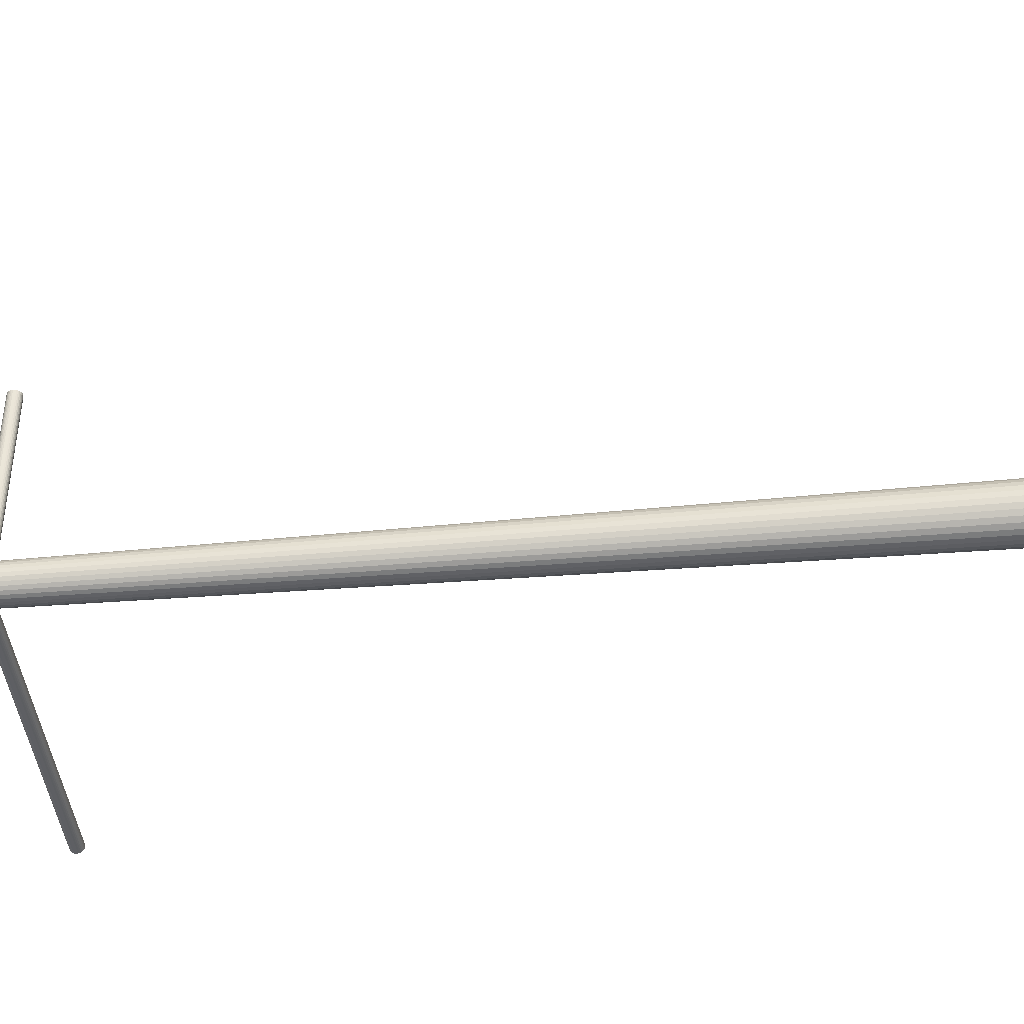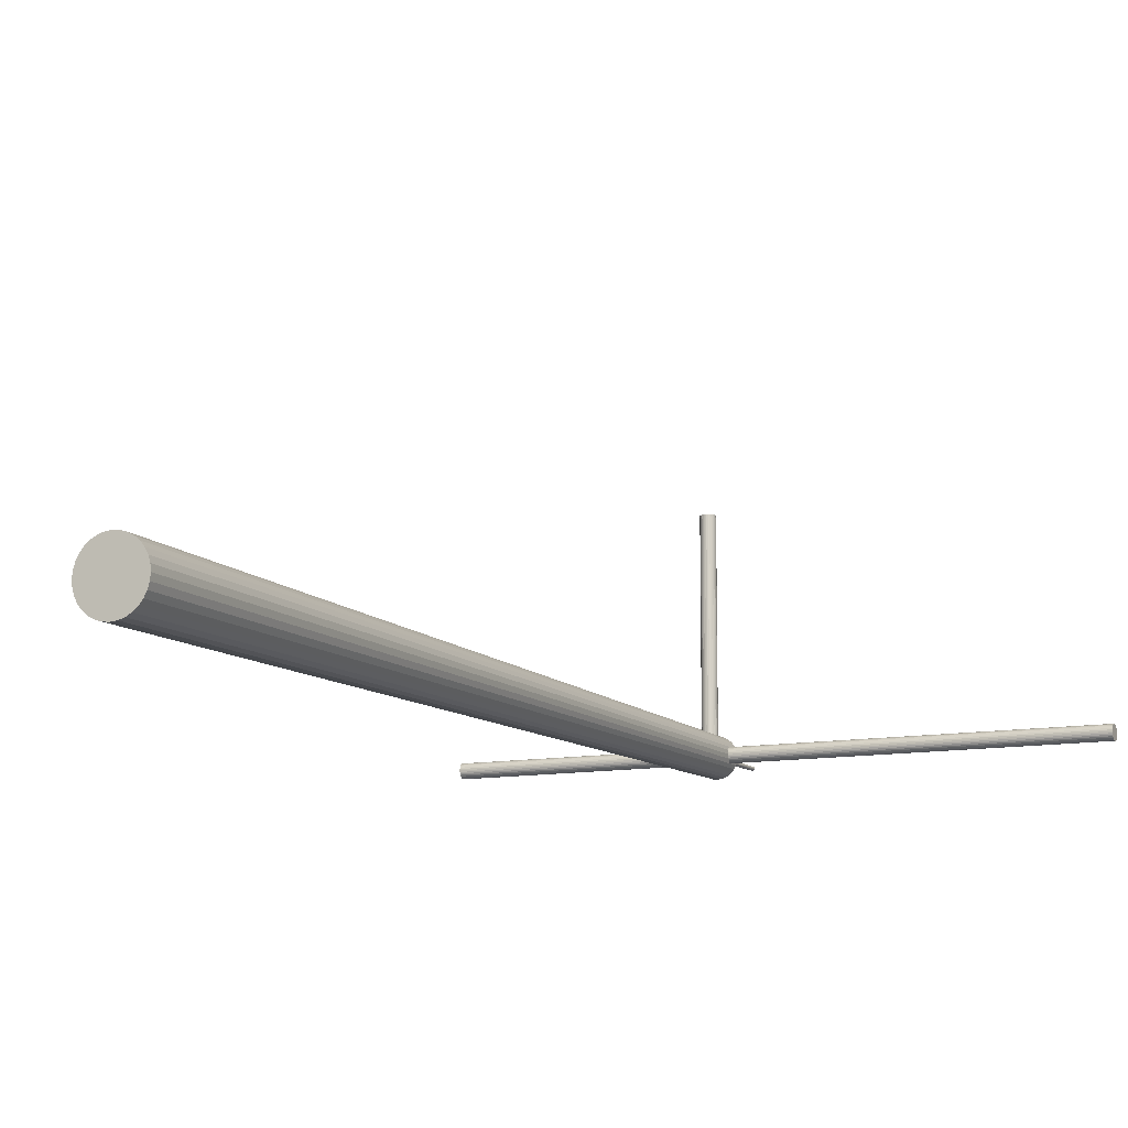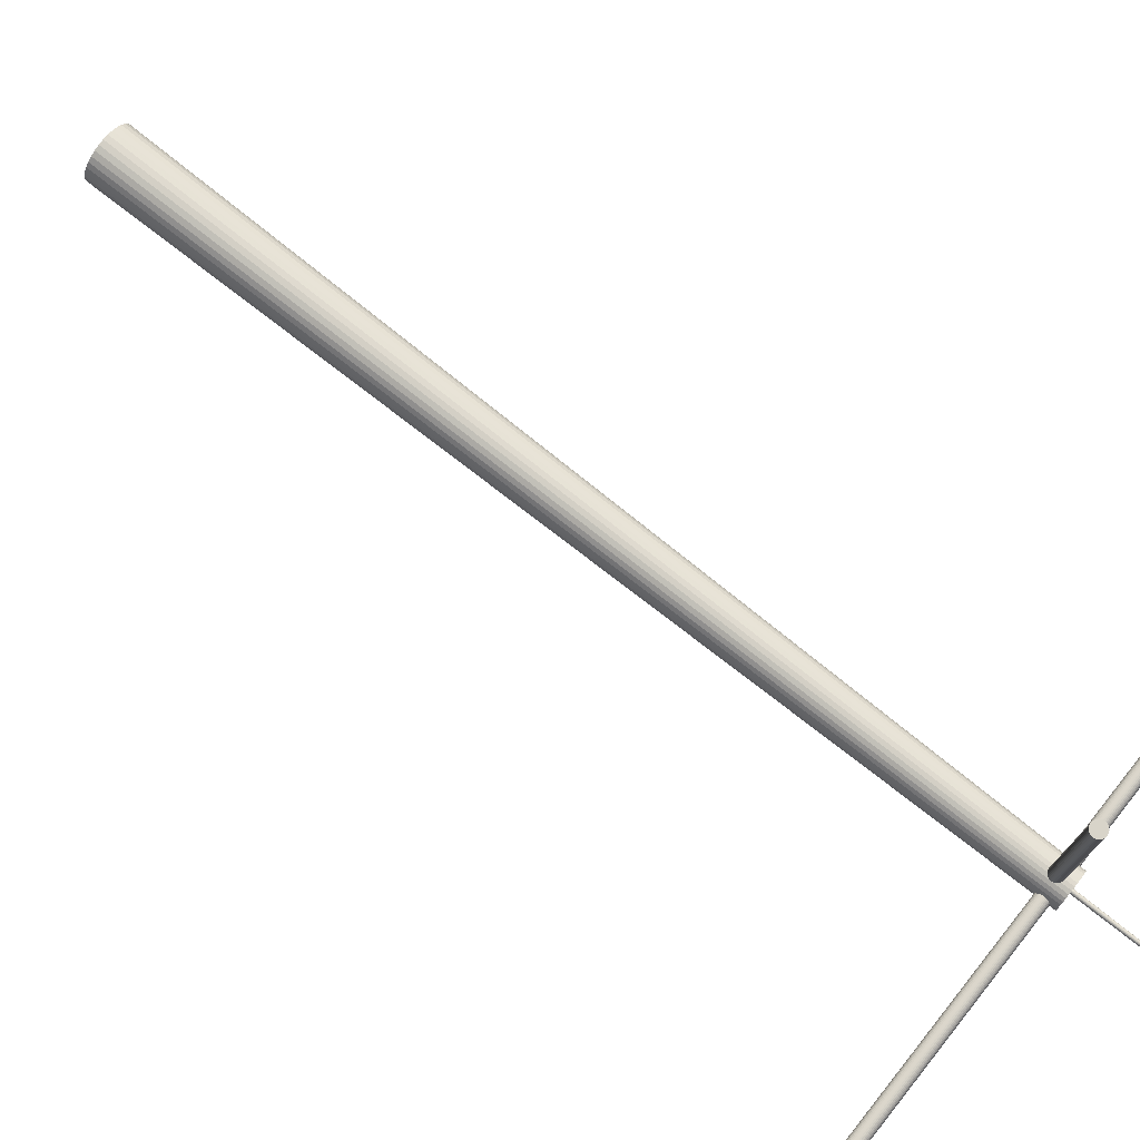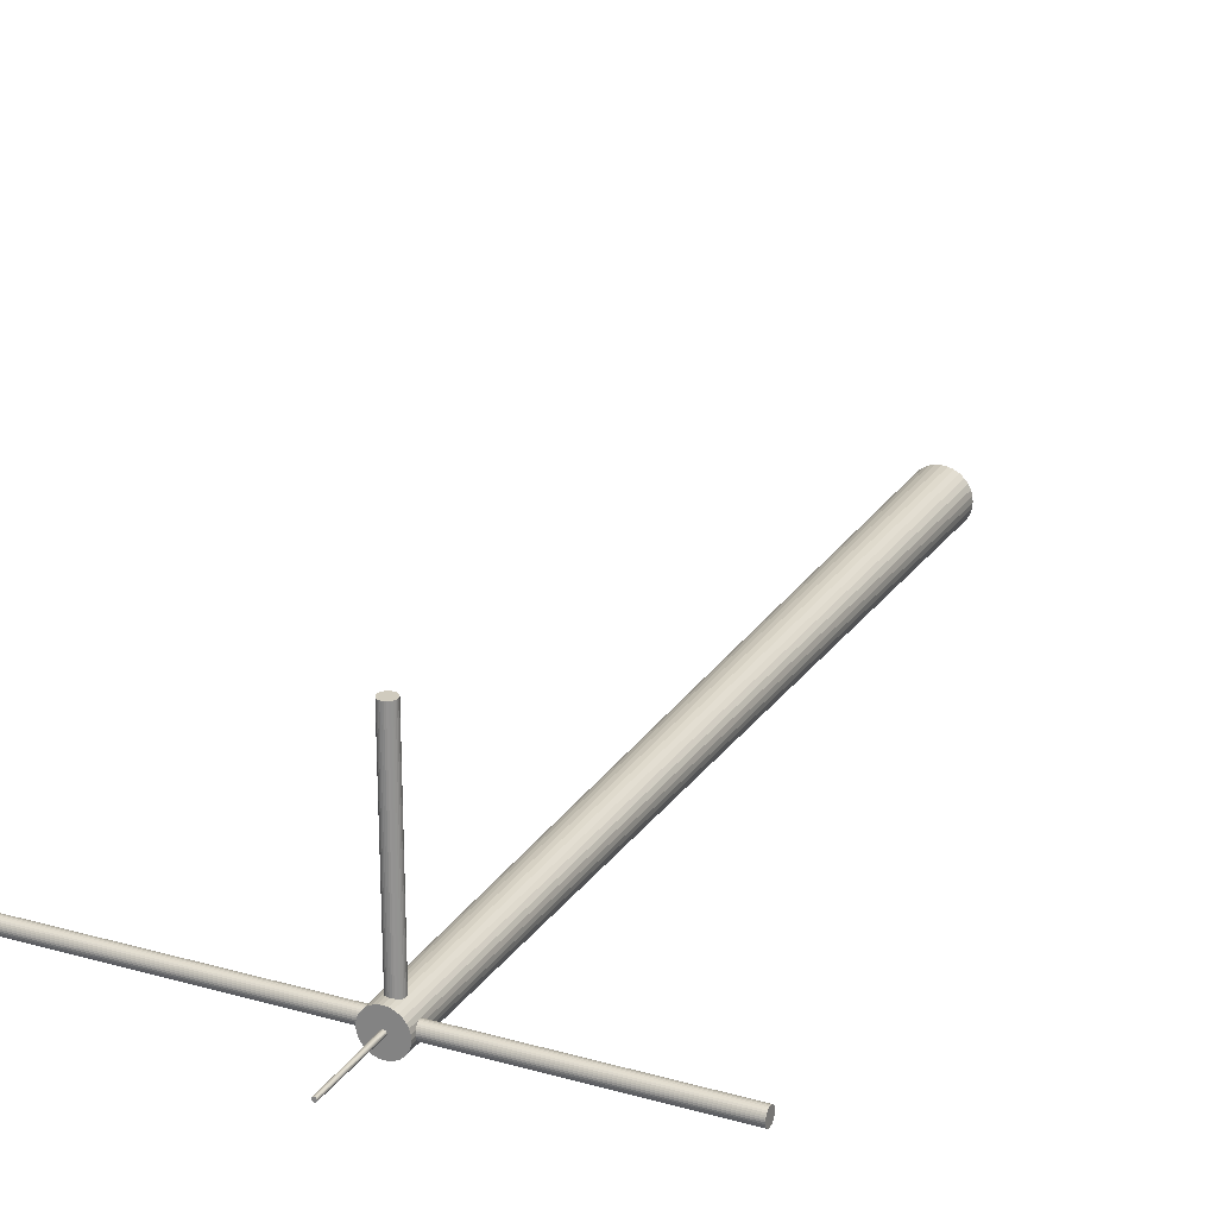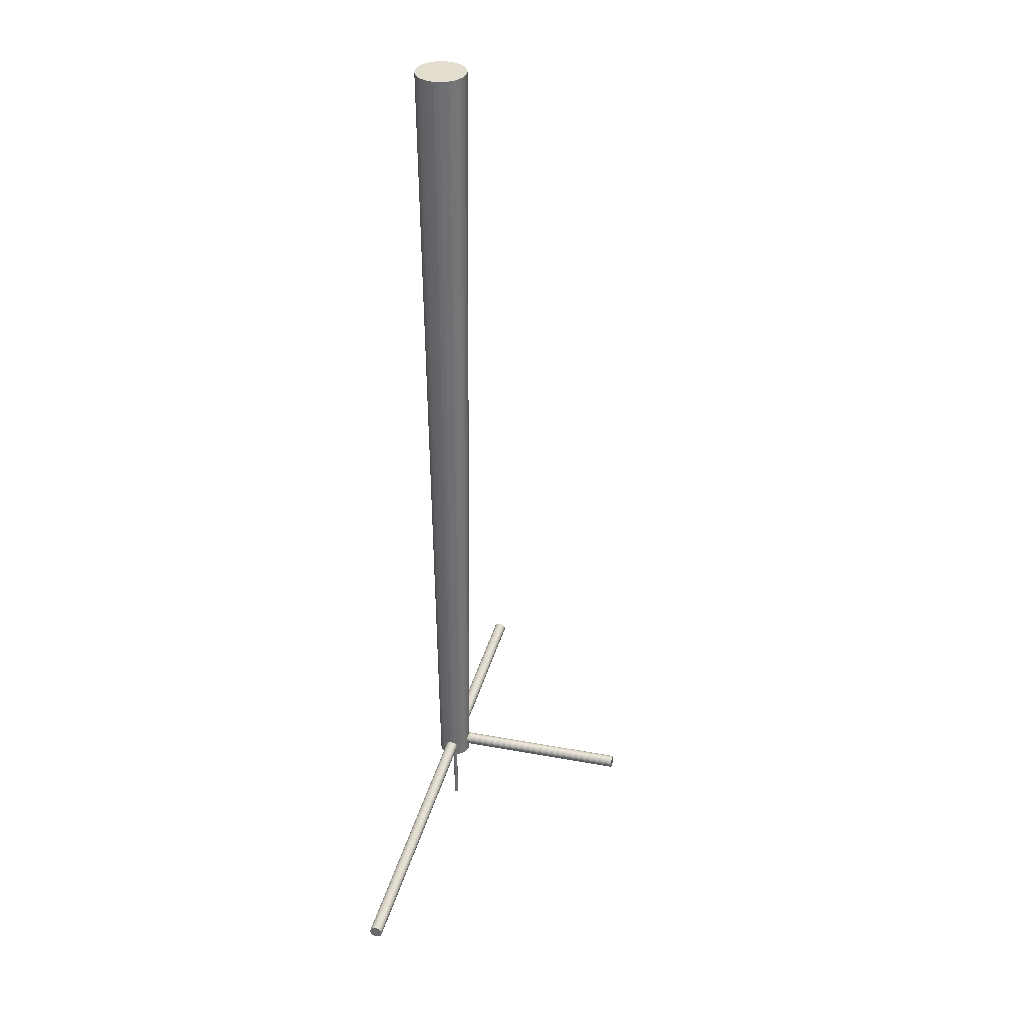
<metadata>
{"format":"obj","ext":"obj","renderer":"f3d","projection":"perspective","resolution":1024,"background":"white","views":[{"elev":-42.2,"azim":-84.0,"up":"+Y"},{"elev":-10.9,"azim":25.4,"up":"+Y"},{"elev":75.6,"azim":128.5,"up":"+Y"},{"elev":23.5,"azim":-154.7,"up":"+Y"},{"elev":35.0,"azim":103.9,"up":"+Z"}]}
</metadata>
<code>
o Cylinder.003
v 0 0.01884 0.151
v 0 0.2988 0.151
v -0.001951 0.01884 0.1508
v -0.001951 0.2988 0.1508
v -0.003827 0.01884 0.1502
v -0.003827 0.2988 0.1502
v -0.005556 0.01884 0.1493
v -0.005556 0.2988 0.1493
v -0.007071 0.01884 0.148
v -0.007071 0.2988 0.148
v -0.008315 0.01884 0.1465
v -0.008315 0.2988 0.1465
v -0.009239 0.01884 0.1448
v -0.009239 0.2988 0.1448
v -0.009808 0.01884 0.1429
v -0.009808 0.2988 0.1429
v -0.01 0.01884 0.141
v -0.01 0.2988 0.141
v -0.009808 0.01884 0.139
v -0.009808 0.2988 0.139
v -0.009239 0.01884 0.1371
v -0.009239 0.2988 0.1371
v -0.008315 0.01884 0.1354
v -0.008315 0.2988 0.1354
v -0.007071 0.01884 0.1339
v -0.007071 0.2988 0.1339
v -0.005556 0.01884 0.1327
v -0.005556 0.2988 0.1327
v -0.003827 0.01884 0.1317
v -0.003827 0.2988 0.1317
v -0.001951 0.01884 0.1312
v -0.001951 0.2988 0.1312
v -0 0.01884 0.131
v -0 0.2988 0.131
v 0.001951 0.01884 0.1312
v 0.001951 0.2988 0.1312
v 0.003827 0.01884 0.1317
v 0.003827 0.2988 0.1317
v 0.005556 0.01884 0.1327
v 0.005556 0.2988 0.1327
v 0.007071 0.01884 0.1339
v 0.007071 0.2988 0.1339
v 0.008315 0.01884 0.1354
v 0.008315 0.2988 0.1354
v 0.009239 0.01884 0.1371
v 0.009239 0.2988 0.1371
v 0.009808 0.01884 0.139
v 0.009808 0.2988 0.139
v 0.01 0.01884 0.141
v 0.01 0.2988 0.141
v 0.009808 0.01884 0.1429
v 0.009808 0.2988 0.1429
v 0.009239 0.01884 0.1448
v 0.009239 0.2988 0.1448
v 0.008315 0.01884 0.1465
v 0.008315 0.2988 0.1465
v 0.007071 0.01884 0.148
v 0.007071 0.2988 0.148
v 0.005556 0.01884 0.1493
v 0.005556 0.2988 0.1493
v 0.003827 0.01884 0.1502
v 0.003827 0.2988 0.1502
v 0.001951 0.01884 0.1508
v 0.001951 0.2988 0.1508
v 0.5036 -0 0.1467
v 0.02364 0 0.1467
v 0.5036 -0.001951 0.1465
v 0.02364 -0.001951 0.1465
v 0.5036 -0.003827 0.1459
v 0.02364 -0.003827 0.1459
v 0.5036 -0.005556 0.145
v 0.02364 -0.005556 0.145
v 0.5036 -0.007071 0.1438
v 0.02364 -0.007071 0.1438
v 0.5036 -0.008315 0.1422
v 0.02364 -0.008315 0.1422
v 0.5036 -0.009239 0.1405
v 0.02364 -0.009239 0.1405
v 0.5036 -0.009808 0.1386
v 0.02364 -0.009808 0.1386
v 0.5036 -0.01 0.1367
v 0.02364 -0.01 0.1367
v 0.5036 -0.009808 0.1347
v 0.02364 -0.009808 0.1347
v 0.5036 -0.009239 0.1329
v 0.02364 -0.009239 0.1329
v 0.5036 -0.008315 0.1311
v 0.02364 -0.008315 0.1311
v 0.5036 -0.007071 0.1296
v 0.02364 -0.007071 0.1296
v 0.5036 -0.005556 0.1284
v 0.02364 -0.005556 0.1284
v 0.5036 -0.003827 0.1274
v 0.02364 -0.003827 0.1274
v 0.5036 -0.001951 0.1269
v 0.02364 -0.001951 0.1269
v 0.5036 -0 0.1267
v 0.02364 0 0.1267
v 0.5036 0.001951 0.1269
v 0.02364 0.001951 0.1269
v 0.5036 0.003827 0.1274
v 0.02364 0.003827 0.1274
v 0.5036 0.005556 0.1284
v 0.02364 0.005556 0.1284
v 0.5036 0.007071 0.1296
v 0.02364 0.007071 0.1296
v 0.5036 0.008315 0.1311
v 0.02364 0.008315 0.1311
v 0.5036 0.009239 0.1329
v 0.02364 0.009239 0.1329
v 0.5036 0.009808 0.1347
v 0.02364 0.009808 0.1347
v 0.5036 0.01 0.1367
v 0.02364 0.01 0.1367
v 0.5036 0.009808 0.1386
v 0.02364 0.009808 0.1386
v 0.5036 0.009239 0.1405
v 0.02364 0.009239 0.1405
v 0.5036 0.008315 0.1422
v 0.02364 0.008315 0.1422
v 0.5036 0.007071 0.1438
v 0.02364 0.007071 0.1438
v 0.5036 0.005556 0.145
v 0.02364 0.005556 0.145
v 0.5036 0.003827 0.1459
v 0.02364 0.003827 0.1459
v 0.5036 0.001951 0.1465
v 0.02364 0.001951 0.1465
v -0.02054 -0 0.1458
v -0.3405 0 0.1458
v -0.02054 -0.001951 0.1456
v -0.3405 -0.001951 0.1456
v -0.02054 -0.003827 0.145
v -0.3405 -0.003827 0.145
v -0.02054 -0.005556 0.1441
v -0.3405 -0.005556 0.1441
v -0.02054 -0.007071 0.1428
v -0.3405 -0.007071 0.1428
v -0.02054 -0.008315 0.1413
v -0.3405 -0.008315 0.1413
v -0.02054 -0.009239 0.1396
v -0.3405 -0.009239 0.1396
v -0.02054 -0.009808 0.1377
v -0.3405 -0.009808 0.1377
v -0.02054 -0.01 0.1358
v -0.3405 -0.01 0.1358
v -0.02054 -0.009808 0.1338
v -0.3405 -0.009808 0.1338
v -0.02054 -0.009239 0.1319
v -0.3405 -0.009239 0.1319
v -0.02054 -0.008315 0.1302
v -0.3405 -0.008315 0.1302
v -0.02054 -0.007071 0.1287
v -0.3405 -0.007071 0.1287
v -0.02054 -0.005556 0.1275
v -0.3405 -0.005556 0.1275
v -0.02054 -0.003827 0.1265
v -0.3405 -0.003827 0.1265
v -0.02054 -0.001951 0.126
v -0.3405 -0.001951 0.126
v -0.02054 -0 0.1258
v -0.3405 0 0.1258
v -0.02054 0.001951 0.126
v -0.3405 0.001951 0.126
v -0.02054 0.003827 0.1265
v -0.3405 0.003827 0.1265
v -0.02054 0.005556 0.1275
v -0.3405 0.005556 0.1275
v -0.02054 0.007071 0.1287
v -0.3405 0.007071 0.1287
v -0.02054 0.008315 0.1302
v -0.3405 0.008315 0.1302
v -0.02054 0.009239 0.1319
v -0.3405 0.009239 0.1319
v -0.02054 0.009808 0.1338
v -0.3405 0.009808 0.1338
v -0.02054 0.01 0.1358
v -0.3405 0.01 0.1358
v -0.02054 0.009808 0.1377
v -0.3405 0.009808 0.1377
v -0.02054 0.009239 0.1396
v -0.3405 0.009239 0.1396
v -0.02054 0.008315 0.1413
v -0.3405 0.008315 0.1413
v -0.02054 0.007071 0.1428
v -0.3405 0.007071 0.1428
v -0.02054 0.005556 0.1441
v -0.3405 0.005556 0.1441
v -0.02054 0.003827 0.145
v -0.3405 0.003827 0.145
v -0.02054 0.001951 0.1456
v -0.3405 0.001951 0.1456
v 2e-06 0.03988 1.453
v -0 0.02644 0.118
v -0.007777 0.03911 1.453
v -0.005159 0.02593 0.118
v -0.01526 0.03684 1.453
v -0.01012 0.02443 0.118
v -0.02215 0.03315 1.453
v -0.01469 0.02199 0.118
v -0.02819 0.0282 1.453
v -0.0187 0.0187 0.118
v -0.03315 0.02215 1.453
v -0.02199 0.01469 0.118
v -0.03684 0.01526 1.453
v -0.02443 0.01012 0.118
v -0.03911 0.00778 1.453
v -0.02593 0.005158 0.118
v -0.03987 0 1.453
v -0.02644 -0 0.118
v -0.03911 -0.007779 1.453
v -0.02593 -0.005159 0.118
v -0.03684 -0.01526 1.453
v -0.02443 -0.01012 0.118
v -0.03315 -0.02215 1.453
v -0.02199 -0.01469 0.118
v -0.02819 -0.0282 1.453
v -0.0187 -0.0187 0.118
v -0.02215 -0.03315 1.453
v -0.01469 -0.02199 0.118
v -0.01526 -0.03684 1.453
v -0.01012 -0.02443 0.118
v -0.007777 -0.03911 1.453
v -0.005159 -0.02593 0.118
v 2e-06 -0.03987 1.453
v -0 -0.02644 0.118
v 0.007781 -0.03911 1.453
v 0.005158 -0.02593 0.118
v 0.01526 -0.03684 1.453
v 0.01012 -0.02443 0.118
v 0.02216 -0.03315 1.453
v 0.01469 -0.02199 0.118
v 0.0282 -0.0282 1.453
v 0.0187 -0.0187 0.118
v 0.03316 -0.02215 1.453
v 0.02199 -0.01469 0.118
v 0.03684 -0.01526 1.453
v 0.02443 -0.01012 0.118
v 0.03911 -0.007779 1.453
v 0.02593 -0.005159 0.118
v 0.03988 0 1.453
v 0.02644 -0 0.118
v 0.03911 0.00778 1.453
v 0.02593 0.005158 0.118
v 0.03684 0.01526 1.453
v 0.02443 0.01012 0.118
v 0.03316 0.02215 1.453
v 0.02199 0.01469 0.118
v 0.0282 0.0282 1.453
v 0.0187 0.0187 0.118
v 0.02216 0.03315 1.453
v 0.01469 0.02199 0.118
v 0.01526 0.03684 1.453
v 0.01012 0.02443 0.118
v 0.007781 0.03911 1.453
v 0.005158 0.02593 0.118
v -0 0.003358 0.118
v -0.000655 0.003294 0.118
v -0.001285 0.003103 0.118
v -0.001866 0.002792 0.118
v -0.002375 0.002375 0.118
v -0.002793 0.001866 0.118
v -0.003103 0.001285 0.118
v -0.003294 0.000655 0.118
v -0.003359 -0 0.118
v -0.003294 -0.000656 0.118
v -0.003103 -0.001286 0.118
v -0.002793 -0.001866 0.118
v -0.002375 -0.002375 0.118
v -0.001866 -0.002793 0.118
v -0.001285 -0.003104 0.118
v -0.000655 -0.003295 0.118
v -0 -0.003359 0.118
v 0.000655 -0.003295 0.118
v 0.001285 -0.003104 0.118
v 0.001866 -0.002793 0.118
v 0.002375 -0.002375 0.118
v 0.002793 -0.001866 0.118
v 0.003103 -0.001286 0.118
v 0.003294 -0.000656 0.118
v 0.003359 -0 0.118
v 0.003294 0.000655 0.118
v 0.003103 0.001285 0.118
v 0.002793 0.001866 0.118
v 0.002375 0.002375 0.118
v 0.001866 0.002792 0.118
v 0.001285 0.003103 0.118
v 0.000655 0.003294 0.118
v -0 0.002762 0.002832
v -0.000539 0.002709 0.002832
v -0.001057 0.002552 0.002832
v -0.001535 0.002296 0.002832
v -0.001953 0.001953 0.002832
v -0.002297 0.001534 0.002832
v -0.002552 0.001057 0.002832
v -0.002709 0.000538 0.002832
v -0.002763 -1e-06 0.002832
v -0.002709 -0.000539 0.002832
v -0.002552 -0.001058 0.002832
v -0.002297 -0.001535 0.002832
v -0.001953 -0.001954 0.002832
v -0.001535 -0.002297 0.002832
v -0.001057 -0.002553 0.002832
v -0.000539 -0.00271 0.002832
v -0 -0.002763 0.002832
v 0.000539 -0.00271 0.002832
v 0.001057 -0.002553 0.002832
v 0.001534 -0.002297 0.002832
v 0.001953 -0.001954 0.002832
v 0.002297 -0.001535 0.002832
v 0.002552 -0.001058 0.002832
v 0.002709 -0.000539 0.002832
v 0.002762 -1e-06 0.002832
v 0.002709 0.000538 0.002832
v 0.002552 0.001057 0.002832
v 0.002297 0.001534 0.002832
v 0.001953 0.001953 0.002832
v 0.001534 0.002296 0.002832
v 0.001057 0.002552 0.002832
v 0.000539 0.002709 0.002832
f 1 2 4 3
f 3 4 6 5
f 5 6 8 7
f 7 8 10 9
f 9 10 12 11
f 11 12 14 13
f 13 14 16 15
f 15 16 18 17
f 17 18 20 19
f 19 20 22 21
f 21 22 24 23
f 23 24 26 25
f 25 26 28 27
f 27 28 30 29
f 29 30 32 31
f 31 32 34 33
f 33 34 36 35
f 35 36 38 37
f 37 38 40 39
f 39 40 42 41
f 41 42 44 43
f 43 44 46 45
f 45 46 48 47
f 47 48 50 49
f 49 50 52 51
f 51 52 54 53
f 53 54 56 55
f 55 56 58 57
f 57 58 60 59
f 59 60 62 61
f 4 2 64 62 60 58 56 54 52 50 48 46 44 42 40 38 36 34 32 30 28 26 24 22 20 18 16 14 12 10 8 6
f 63 64 2 1
f 61 62 64 63
f 1 3 5 7 9 11 13 15 17 19 21 23 25 27 29 31 33 35 37 39 41 43 45 47 49 51 53 55 57 59 61 63
f 65 66 68 67
f 67 68 70 69
f 69 70 72 71
f 71 72 74 73
f 73 74 76 75
f 75 76 78 77
f 77 78 80 79
f 79 80 82 81
f 81 82 84 83
f 83 84 86 85
f 85 86 88 87
f 87 88 90 89
f 89 90 92 91
f 91 92 94 93
f 93 94 96 95
f 95 96 98 97
f 97 98 100 99
f 99 100 102 101
f 101 102 104 103
f 103 104 106 105
f 105 106 108 107
f 107 108 110 109
f 109 110 112 111
f 111 112 114 113
f 113 114 116 115
f 115 116 118 117
f 117 118 120 119
f 119 120 122 121
f 121 122 124 123
f 123 124 126 125
f 68 66 128 126 124 122 120 118 116 114 112 110 108 106 104 102 100 98 96 94 92 90 88 86 84 82 80 78 76 74 72 70
f 127 128 66 65
f 125 126 128 127
f 65 67 69 71 73 75 77 79 81 83 85 87 89 91 93 95 97 99 101 103 105 107 109 111 113 115 117 119 121 123 125 127
f 129 130 132 131
f 131 132 134 133
f 133 134 136 135
f 135 136 138 137
f 137 138 140 139
f 139 140 142 141
f 141 142 144 143
f 143 144 146 145
f 145 146 148 147
f 147 148 150 149
f 149 150 152 151
f 151 152 154 153
f 153 154 156 155
f 155 156 158 157
f 157 158 160 159
f 159 160 162 161
f 161 162 164 163
f 163 164 166 165
f 165 166 168 167
f 167 168 170 169
f 169 170 172 171
f 171 172 174 173
f 173 174 176 175
f 175 176 178 177
f 177 178 180 179
f 179 180 182 181
f 181 182 184 183
f 183 184 186 185
f 185 186 188 187
f 187 188 190 189
f 132 130 192 190 188 186 184 182 180 178 176 174 172 170 168 166 164 162 160 158 156 154 152 150 148 146 144 142 140 138 136 134
f 191 192 130 129
f 189 190 192 191
f 129 131 133 135 137 139 141 143 145 147 149 151 153 155 157 159 161 163 165 167 169 171 173 175 177 179 181 183 185 187 189 191
f 193 194 196 195
f 195 196 198 197
f 197 198 200 199
f 199 200 202 201
f 201 202 204 203
f 203 204 206 205
f 205 206 208 207
f 207 208 210 209
f 209 210 212 211
f 211 212 214 213
f 213 214 216 215
f 215 216 218 217
f 217 218 220 219
f 219 220 222 221
f 221 222 224 223
f 223 224 226 225
f 225 226 228 227
f 227 228 230 229
f 229 230 232 231
f 231 232 234 233
f 233 234 236 235
f 235 236 238 237
f 237 238 240 239
f 239 240 242 241
f 241 242 244 243
f 243 244 246 245
f 245 246 248 247
f 247 248 250 249
f 249 250 252 251
f 251 252 254 253
f 250 248 284 285
f 255 256 194 193
f 253 254 256 255
f 193 195 197 199 201 203 205 207 209 211 213 215 217 219 221 223 225 227 229 231 233 235 237 239 241 243 245 247 249 251 253 255
f 281 280 312 313
f 226 224 272 273
f 202 200 260 261
f 240 238 279 280
f 196 194 257 258
f 216 214 267 268
f 254 252 286 287
f 230 228 274 275
f 206 204 262 263
f 244 242 281 282
f 220 218 269 270
f 194 256 288 257
f 234 232 276 277
f 210 208 264 265
f 248 246 283 284
f 224 222 271 272
f 200 198 259 260
f 238 236 278 279
f 214 212 266 267
f 252 250 285 286
f 228 226 273 274
f 204 202 261 262
f 242 240 280 281
f 218 216 268 269
f 256 254 287 288
f 232 230 275 276
f 208 206 263 264
f 246 244 282 283
f 222 220 270 271
f 198 196 258 259
f 236 234 277 278
f 212 210 265 266
f 290 289 320 319 318 317 316 315 314 313 312 311 310 309 308 307 306 305 304 303 302 301 300 299 298 297 296 295 294 293 292 291
f 276 275 307 308
f 271 270 302 303
f 266 265 297 298
f 261 260 292 293
f 287 286 318 319
f 282 281 313 314
f 277 276 308 309
f 272 271 303 304
f 267 266 298 299
f 262 261 293 294
f 288 287 319 320
f 283 282 314 315
f 278 277 309 310
f 273 272 304 305
f 268 267 299 300
f 263 262 294 295
f 258 257 289 290
f 257 288 320 289
f 284 283 315 316
f 279 278 310 311
f 274 273 305 306
f 269 268 300 301
f 264 263 295 296
f 259 258 290 291
f 285 284 316 317
f 280 279 311 312
f 275 274 306 307
f 270 269 301 302
f 265 264 296 297
f 260 259 291 292
f 286 285 317 318

</code>
